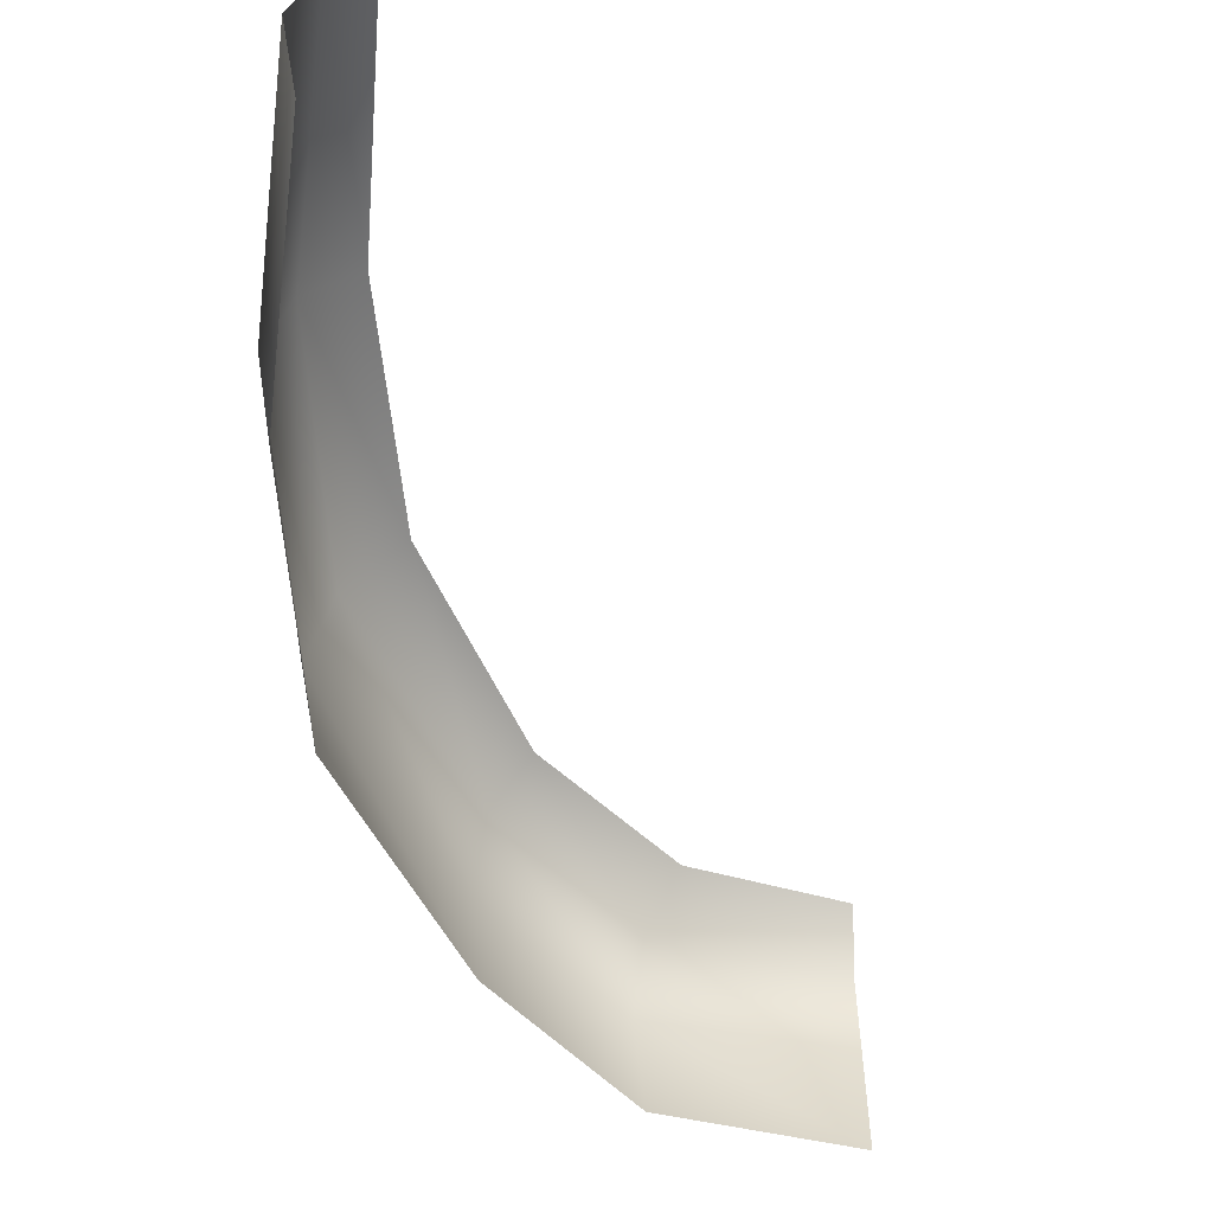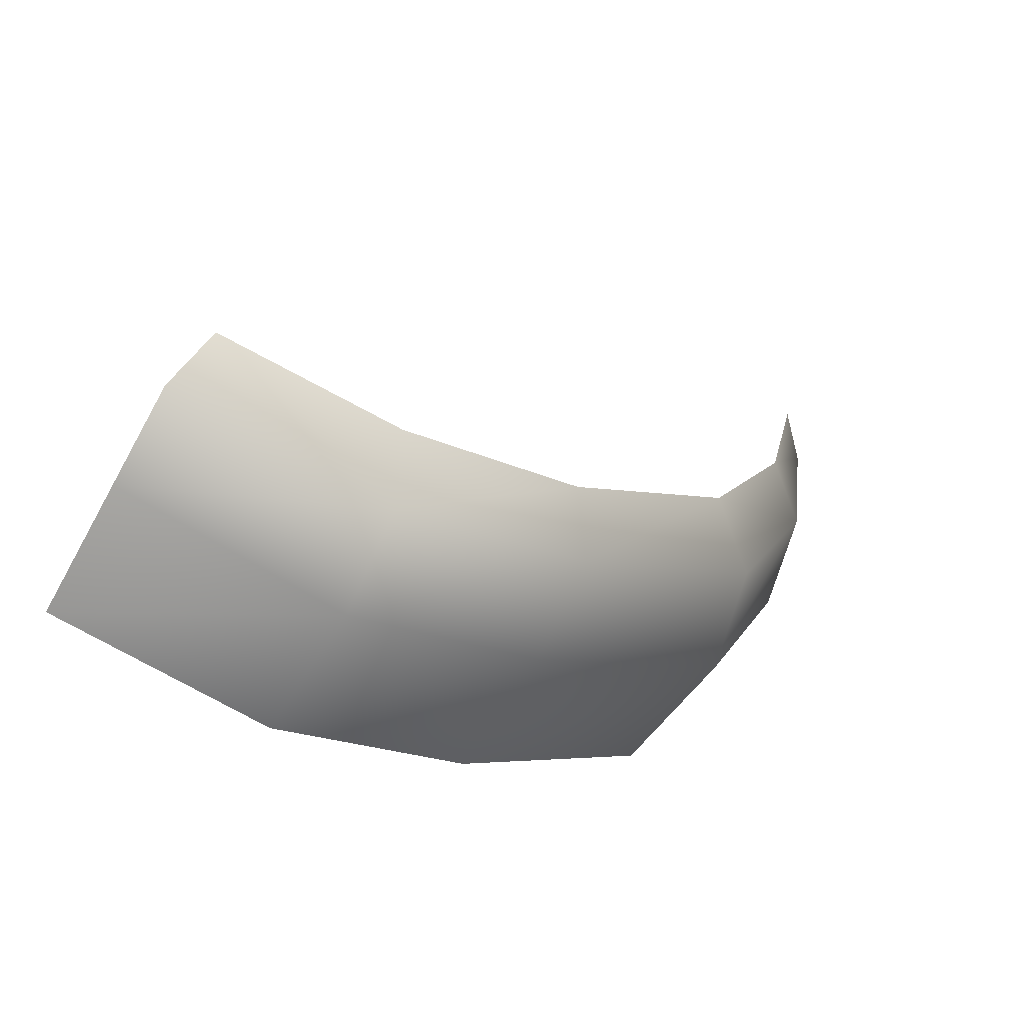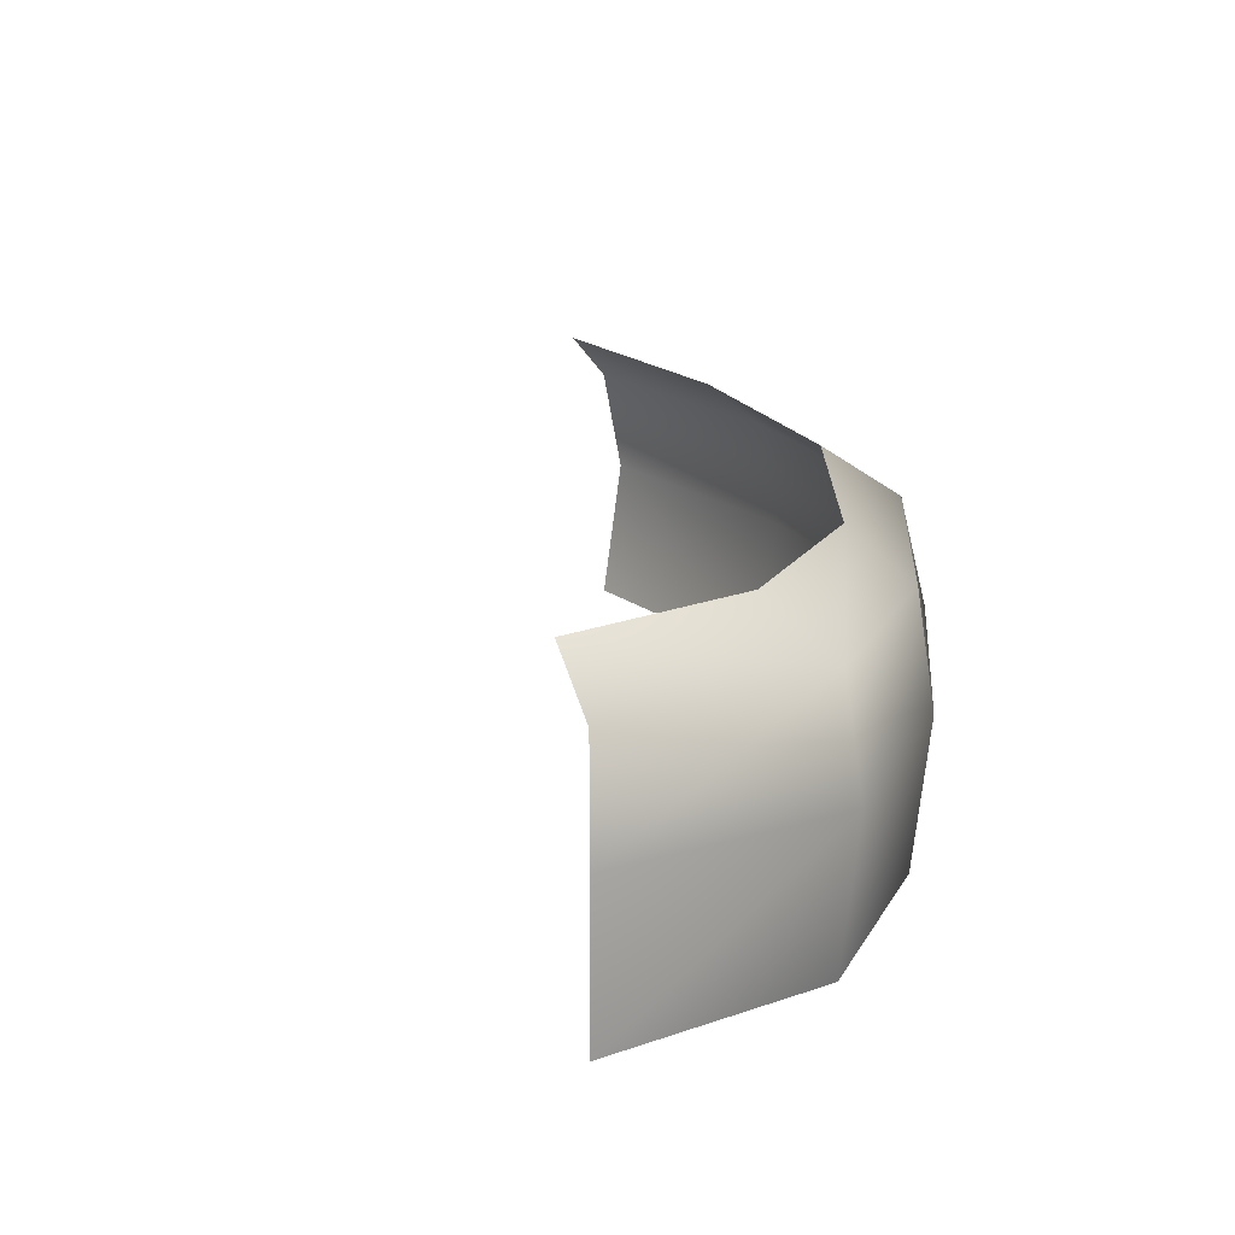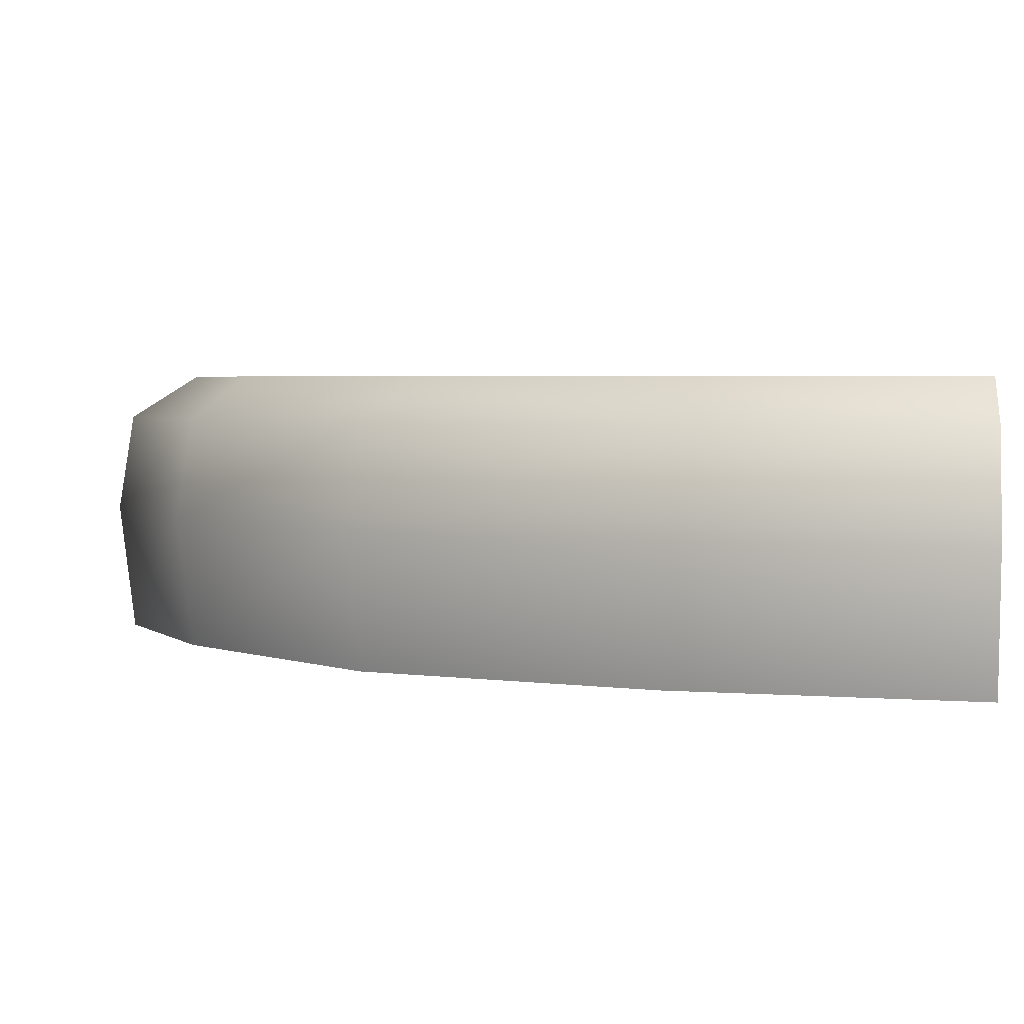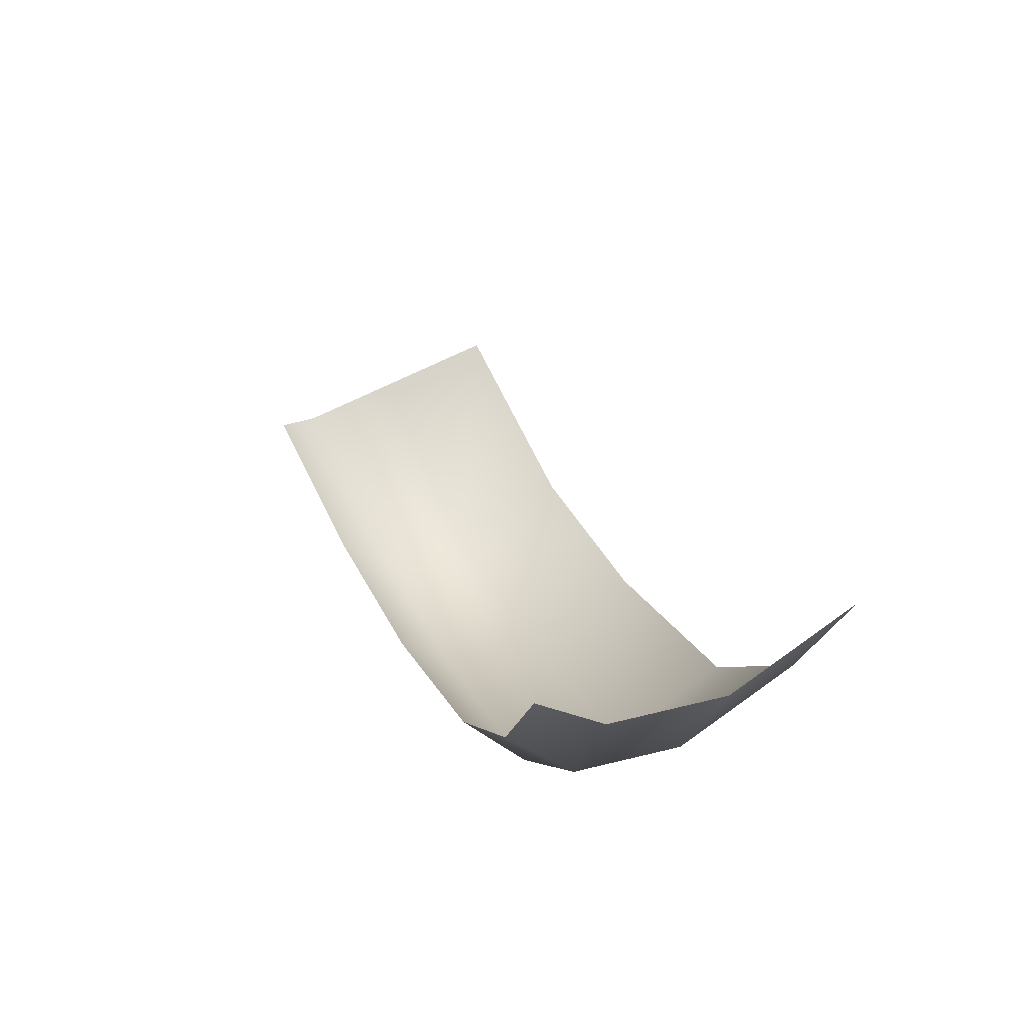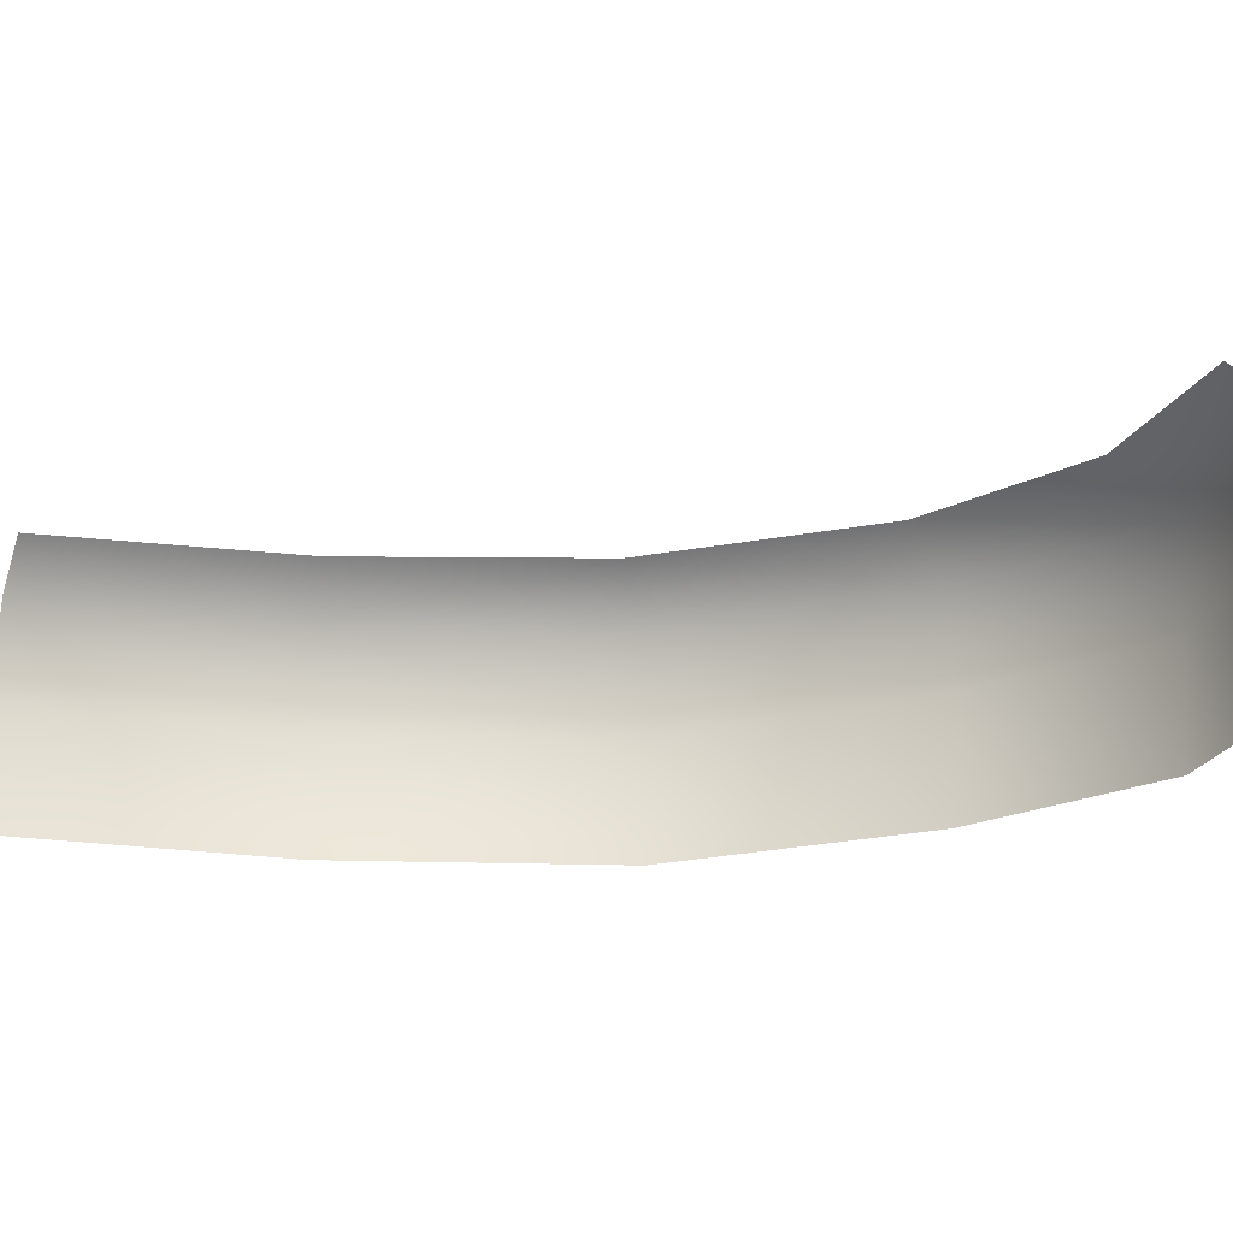
<metadata>
{"format":"obj","ext":"obj","renderer":"f3d","projection":"perspective","resolution":1024,"background":"white","views":[{"elev":-54.4,"azim":-15.9,"up":"+Y"},{"elev":-70.3,"azim":150.9,"up":"+Z"},{"elev":16.1,"azim":140.6,"up":"+Y"},{"elev":3.2,"azim":-82.8,"up":"+Y"},{"elev":68.6,"azim":-116.4,"up":"+Z"},{"elev":-23.9,"azim":68.0,"up":"+Y"}]}
</metadata>
<code>
g Object154
v -1.177e+04 -454.4 1.021e+04
v -1.239e+04 -453.3 1.021e+04
v -1.246e+04 -606.4 9980
v -1.171e+04 -606.4 1.001e+04
v -1.246e+04 -606.4 9980
v -1.239e+04 -453.3 1.021e+04
v -1.3e+04 -453.6 1.055e+04
v -1.311e+04 -606.4 1.038e+04
v -1.311e+04 -606.4 1.038e+04
v -1.3e+04 -453.6 1.055e+04
v -1.358e+04 -453.9 1.126e+04
v -1.377e+04 -606.4 1.111e+04
v -1.358e+04 -453.9 1.126e+04
v -1.393e+04 -454.2 1.215e+04
v -1.411e+04 -606.4 1.21e+04
v -1.377e+04 -606.4 1.111e+04
v -1.393e+04 -454.2 1.215e+04
v -1.411e+04 -455.9 1.308e+04
v -1.426e+04 -606.4 1.309e+04
v -1.411e+04 -606.4 1.21e+04
v -1.248e+04 -950 9931
v -1.246e+04 -1404 9980
v -1.171e+04 -1404 1.001e+04
v -1.171e+04 -950 1.001e+04
v -1.313e+04 -950 1.033e+04
v -1.311e+04 -1404 1.038e+04
v -1.246e+04 -1404 9980
v -1.248e+04 -950 9931
v -1.385e+04 -950 1.107e+04
v -1.377e+04 -1404 1.111e+04
v -1.311e+04 -1404 1.038e+04
v -1.313e+04 -950 1.033e+04
v -1.419e+04 -950 1.21e+04
v -1.411e+04 -1404 1.21e+04
v -1.377e+04 -1404 1.111e+04
v -1.385e+04 -950 1.107e+04
v -1.433e+04 -950 1.309e+04
v -1.426e+04 -1404 1.309e+04
v -1.411e+04 -1404 1.21e+04
v -1.419e+04 -950 1.21e+04
f 13 14 15
f 34 35 33
f 36 33 35
f 33 36 15
f 16 15 36
f 15 16 13
f 6 7 5
f 8 5 7
f 5 8 28
f 25 28 8
f 28 25 27
f 26 27 25
f 10 11 9
f 12 9 11
f 9 12 32
f 29 32 12
f 32 29 31
f 30 31 29
f 22 23 21
f 24 21 23
f 21 24 3
f 4 3 24
f 3 4 1
f 1 2 3
f 38 39 37
f 40 37 39
f 37 40 19
f 20 19 40
f 19 20 17
f 17 18 19

</code>
